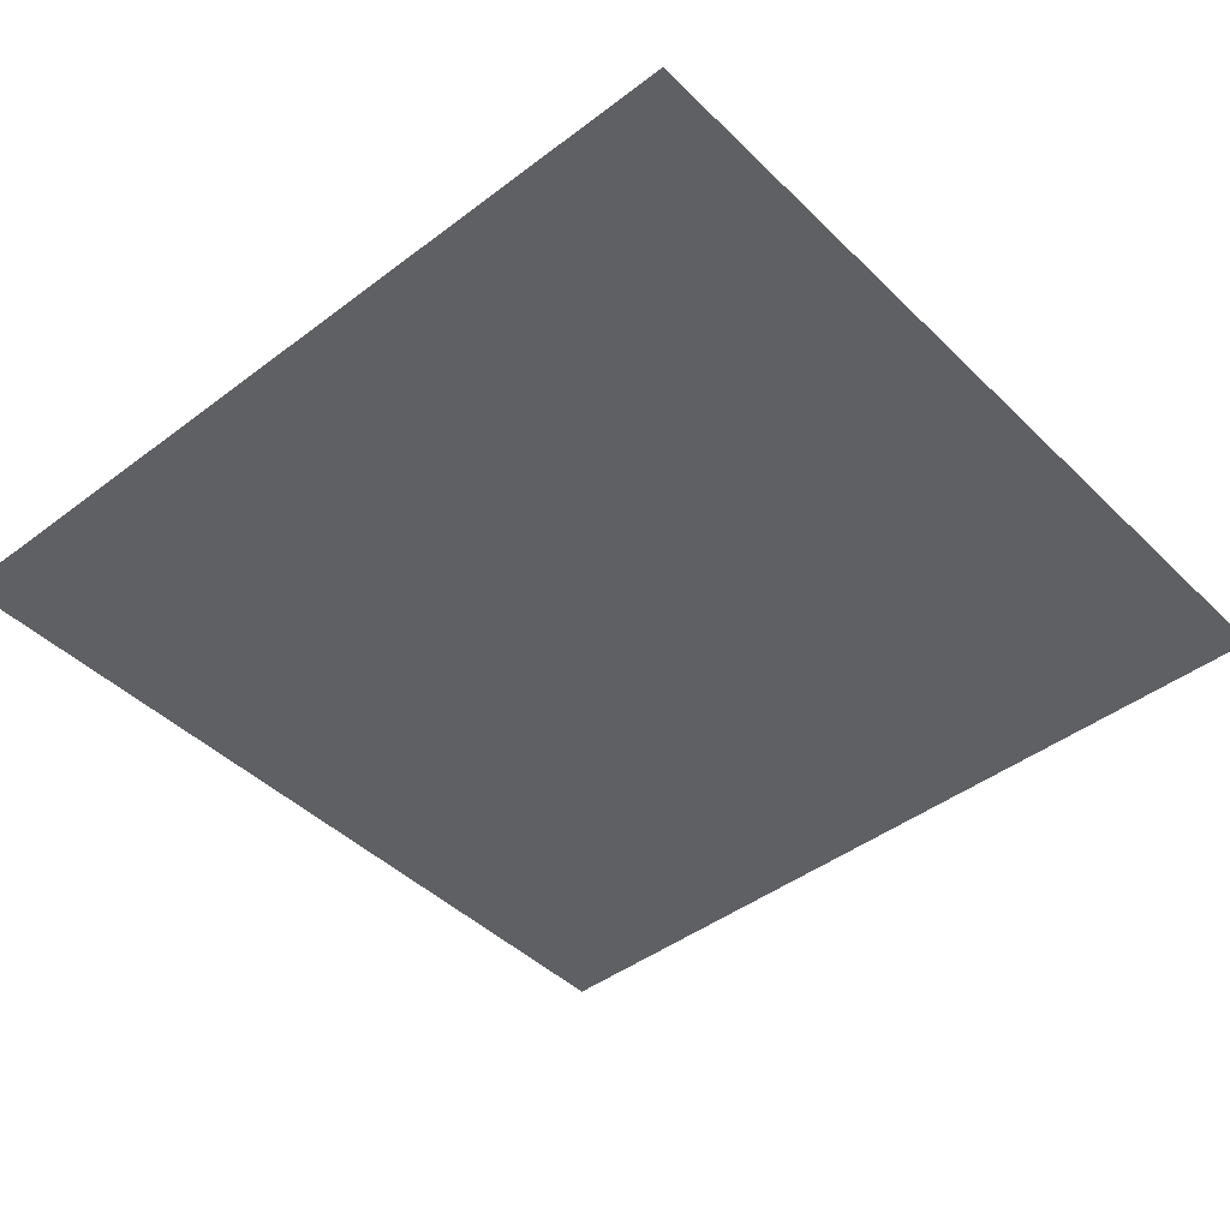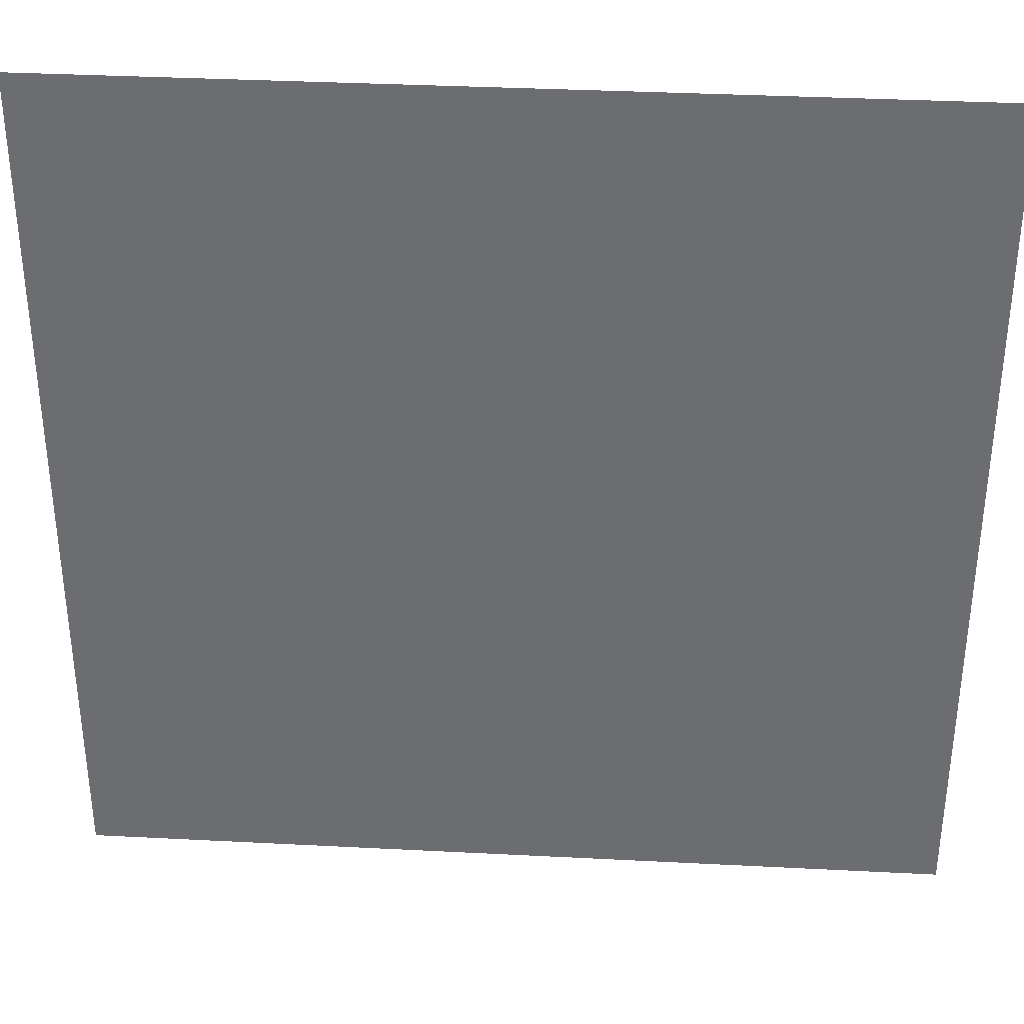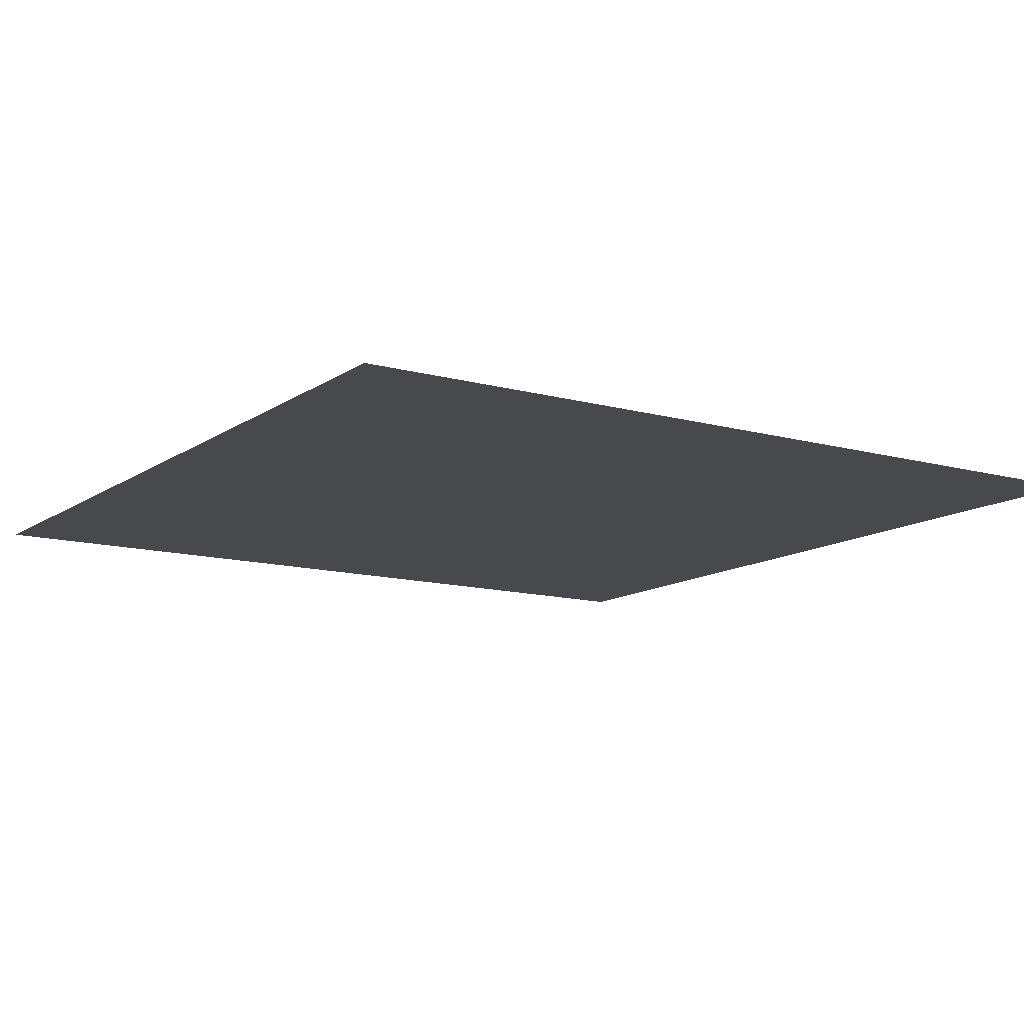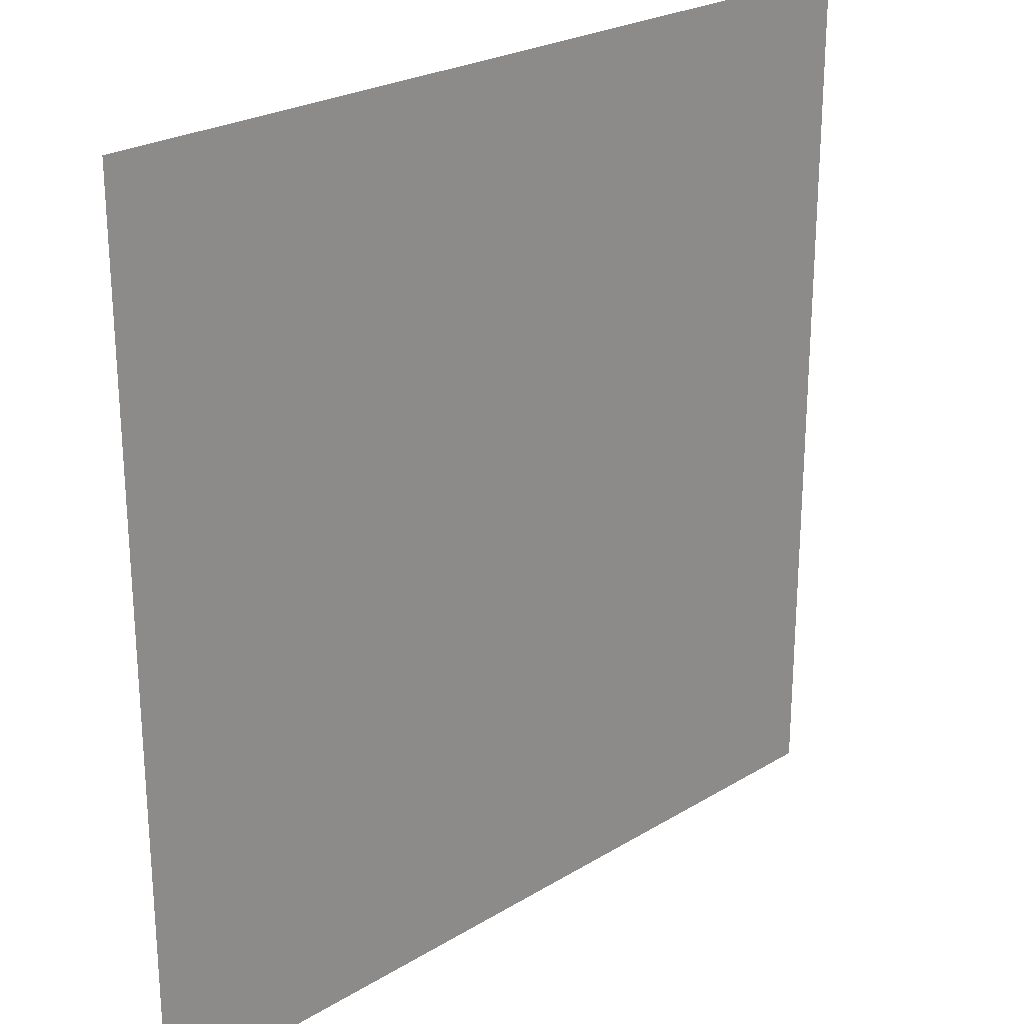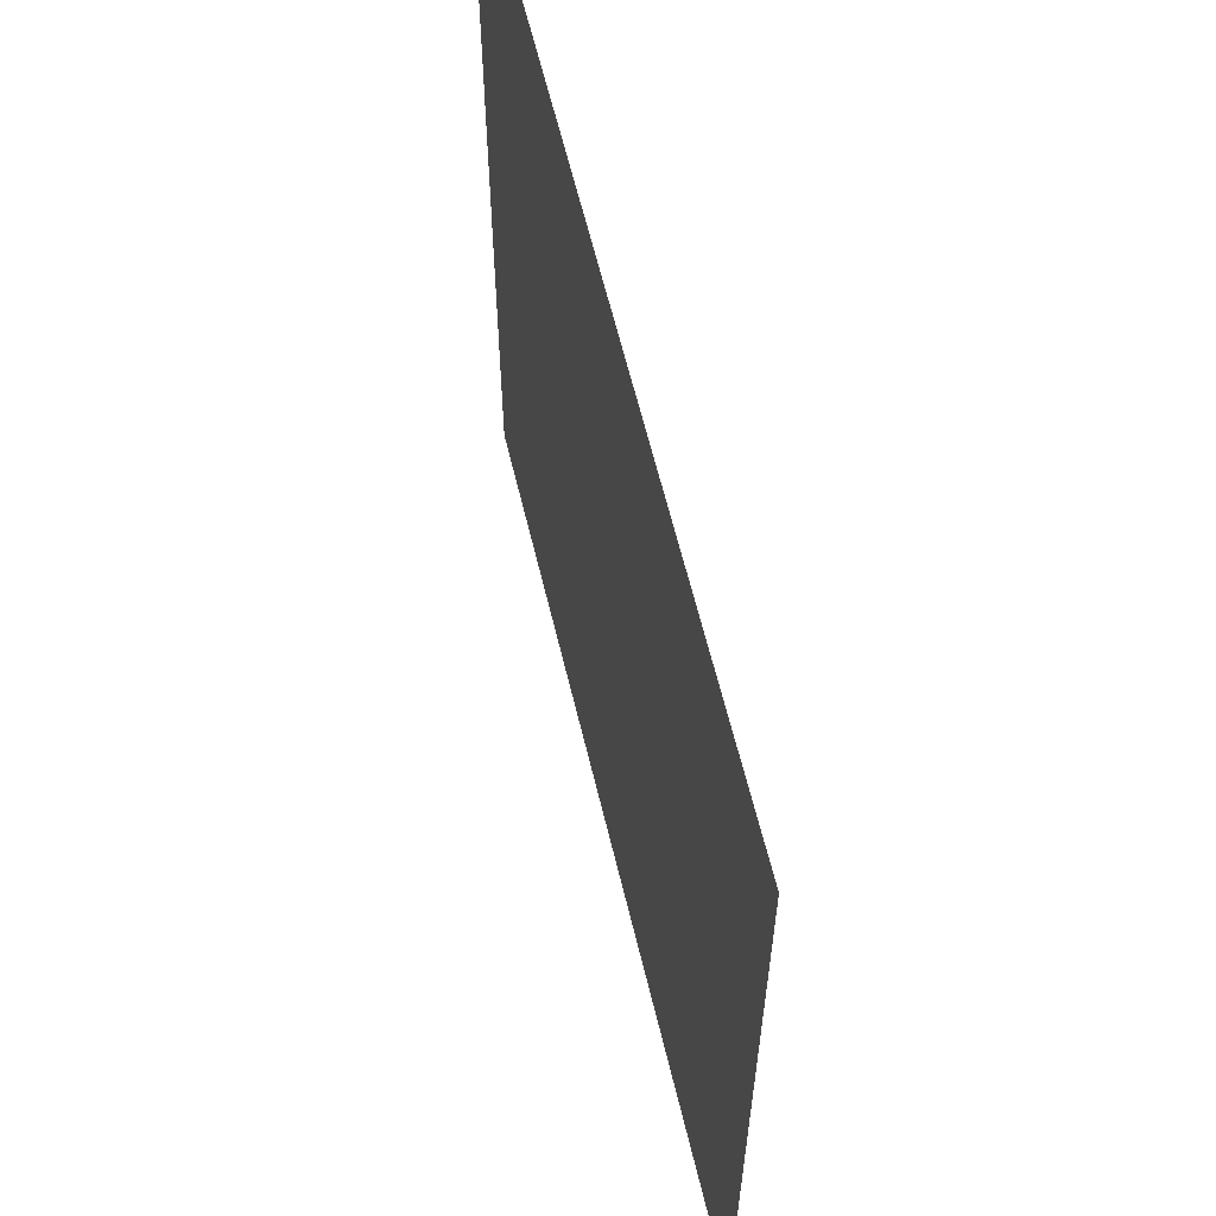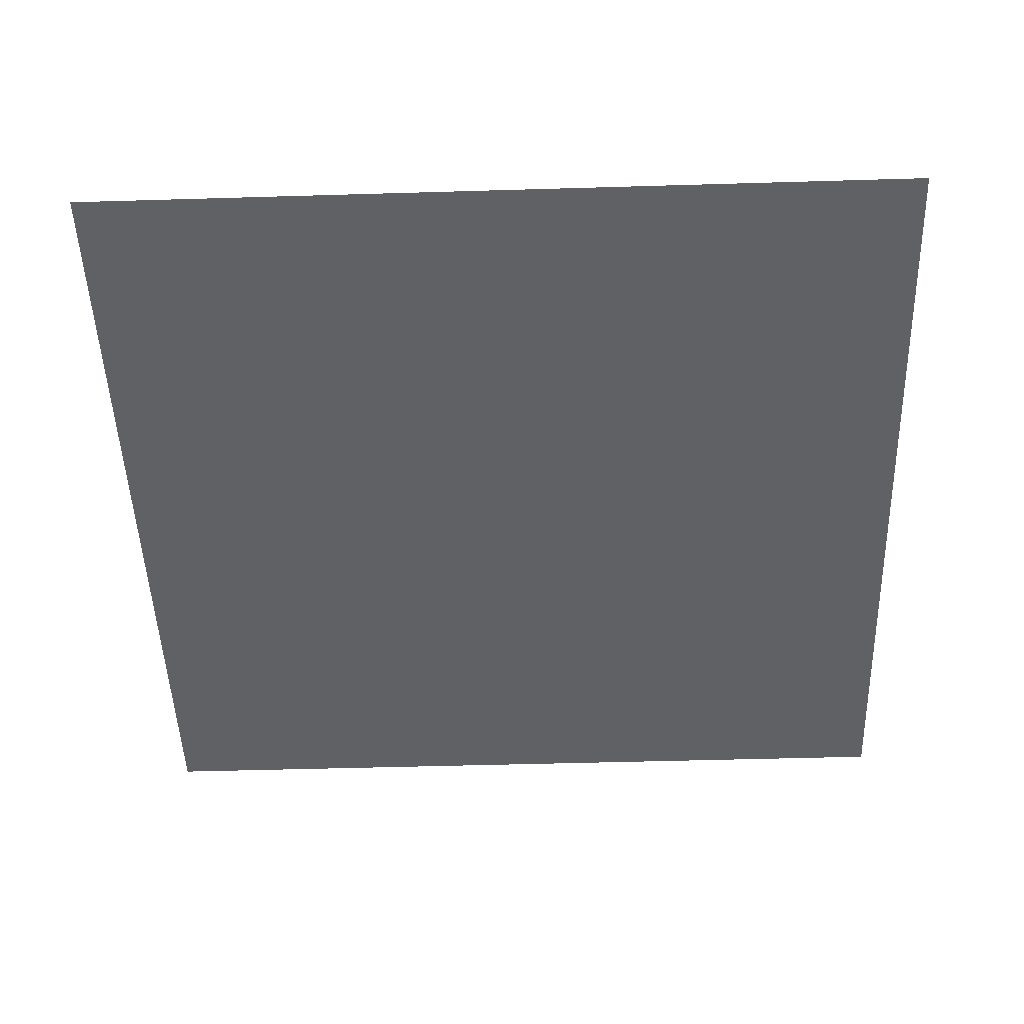
<metadata>
{"format":"obj","ext":"obj","renderer":"f3d","projection":"perspective","resolution":1024,"background":"white","views":[{"elev":-44.2,"azim":-138.5,"up":"+Z"},{"elev":35.5,"azim":-176.1,"up":"+Y"},{"elev":-12.4,"azim":-33.0,"up":"+Z"},{"elev":24.5,"azim":135.2,"up":"+Y"},{"elev":62.0,"azim":76.5,"up":"+Y"},{"elev":-48.5,"azim":-88.1,"up":"+Z"}]}
</metadata>
<code>
o Plane
v -0.5 1 -0
v -0.5 0 0
v 0.5 1 -0
v 0.5 0 0
f 3 1 2 4

</code>
